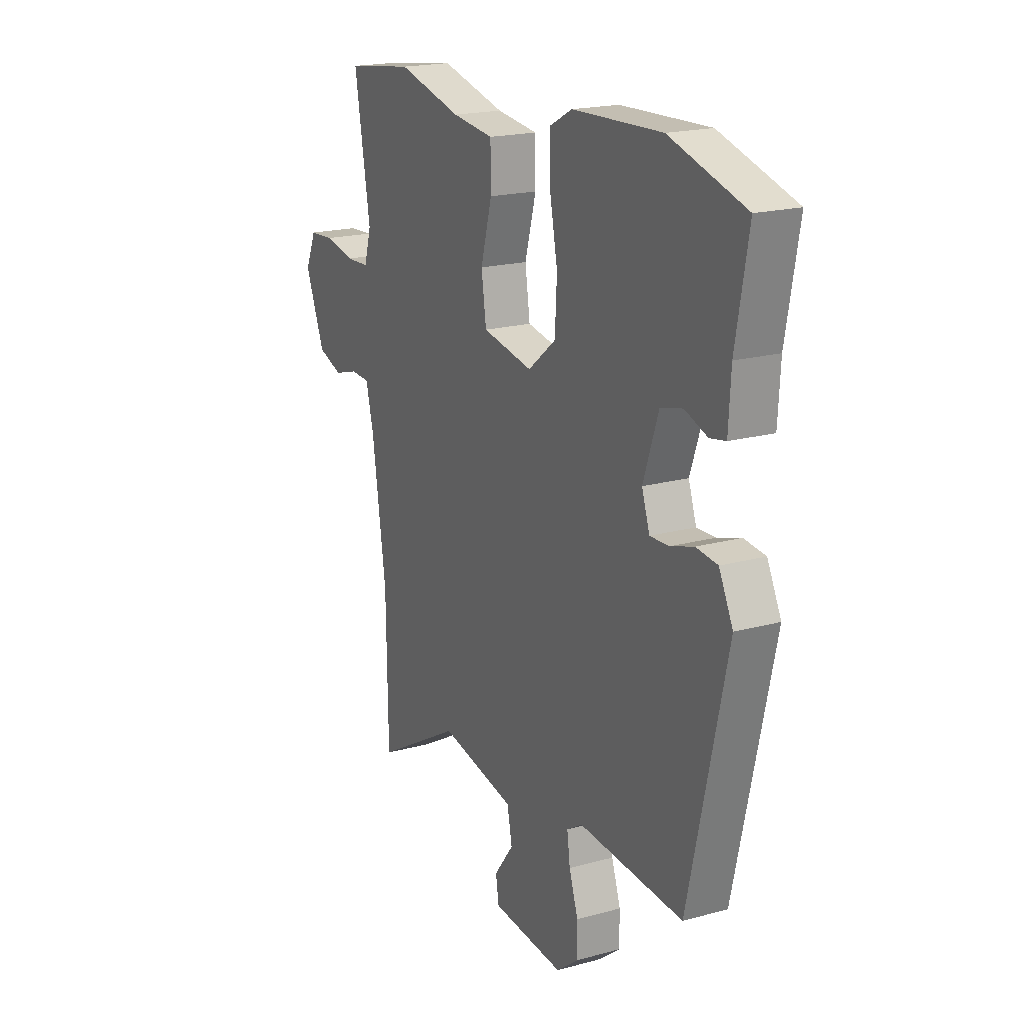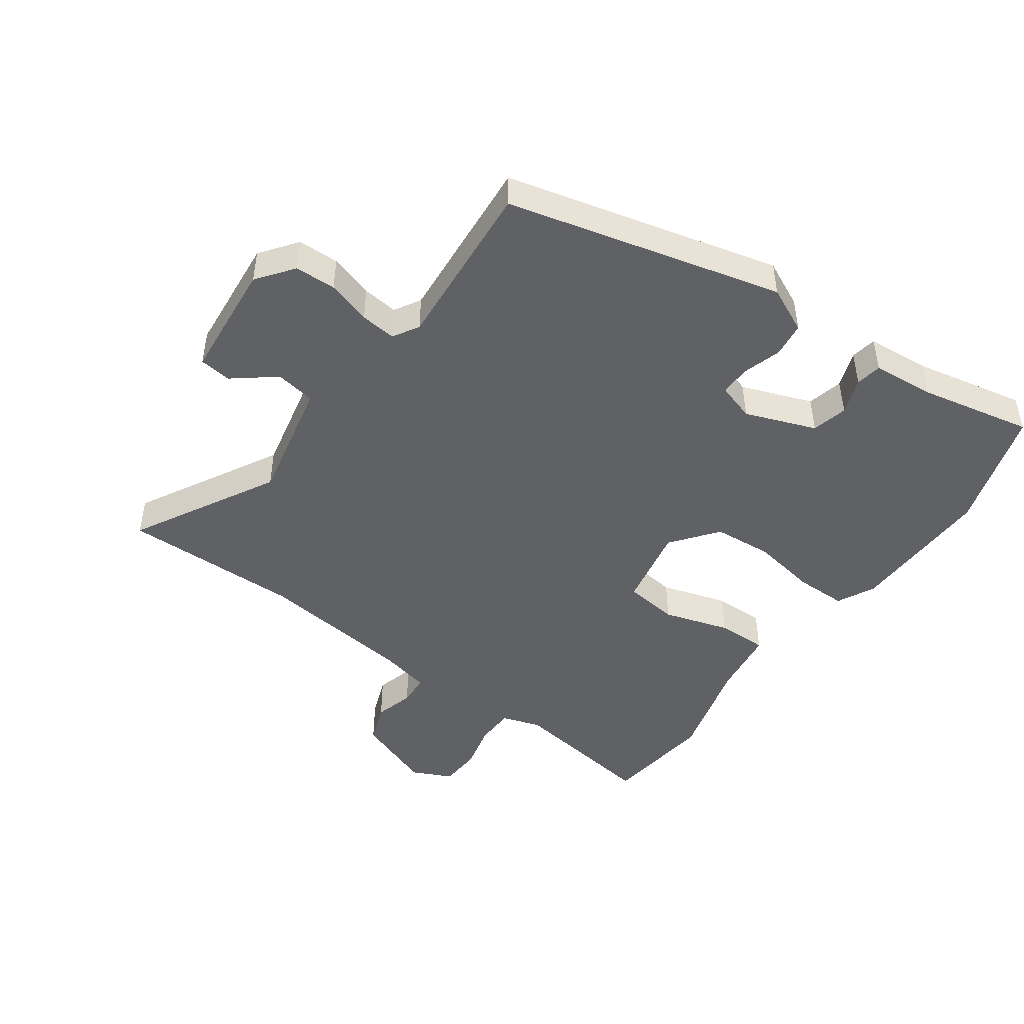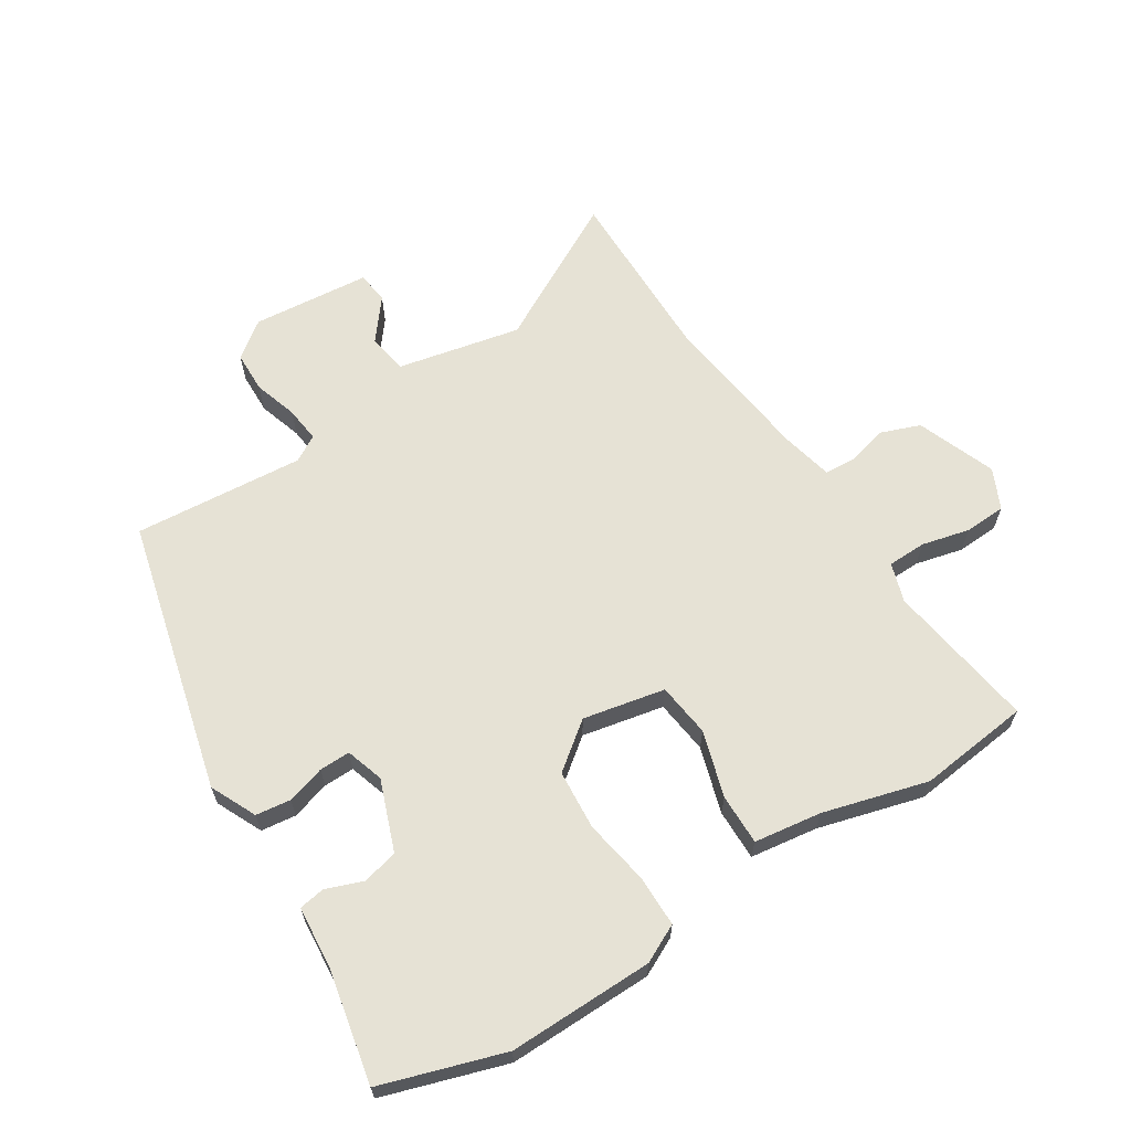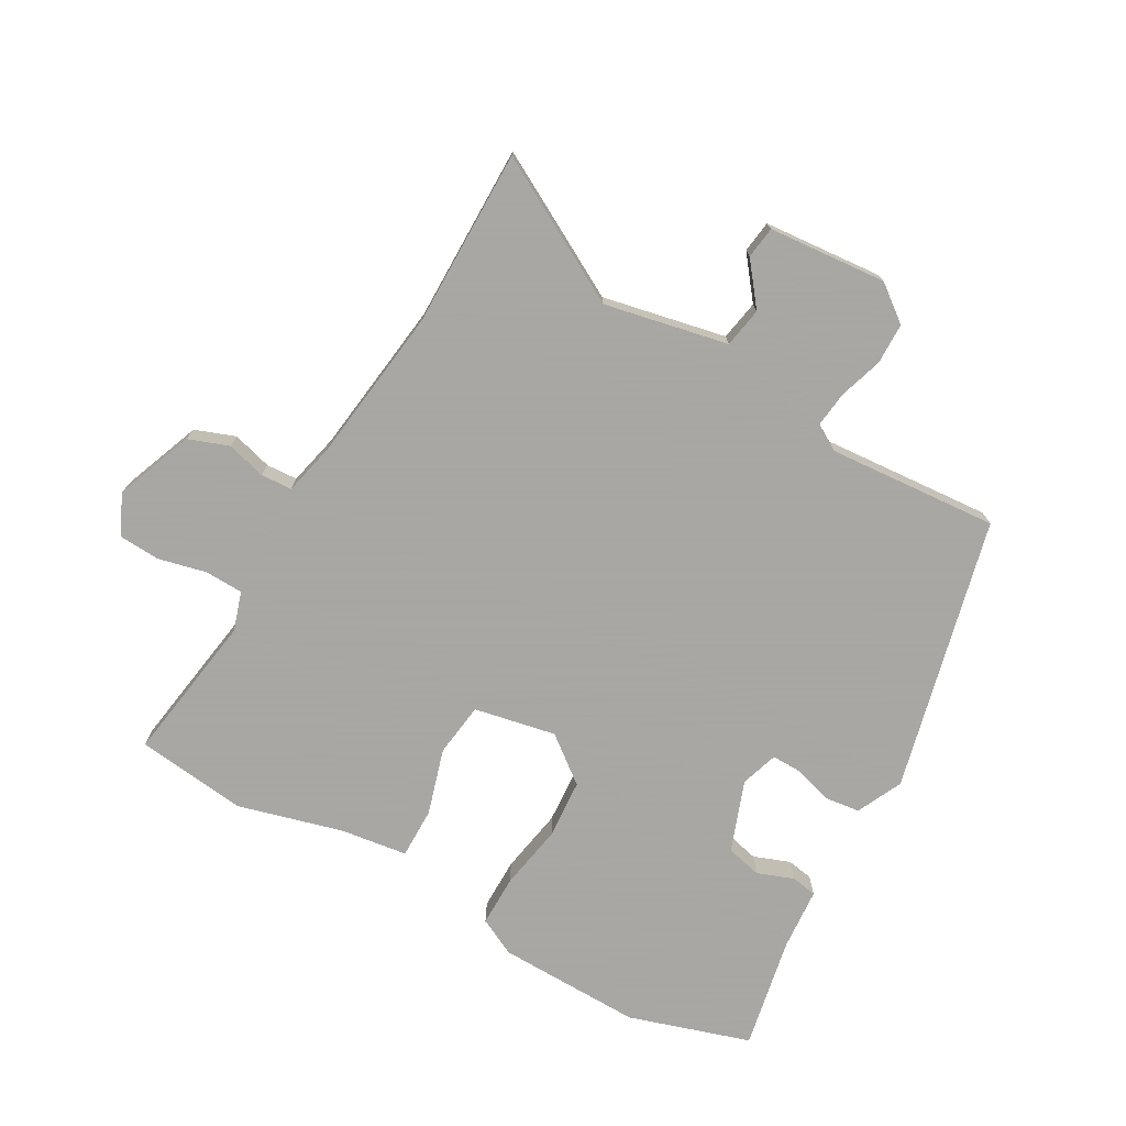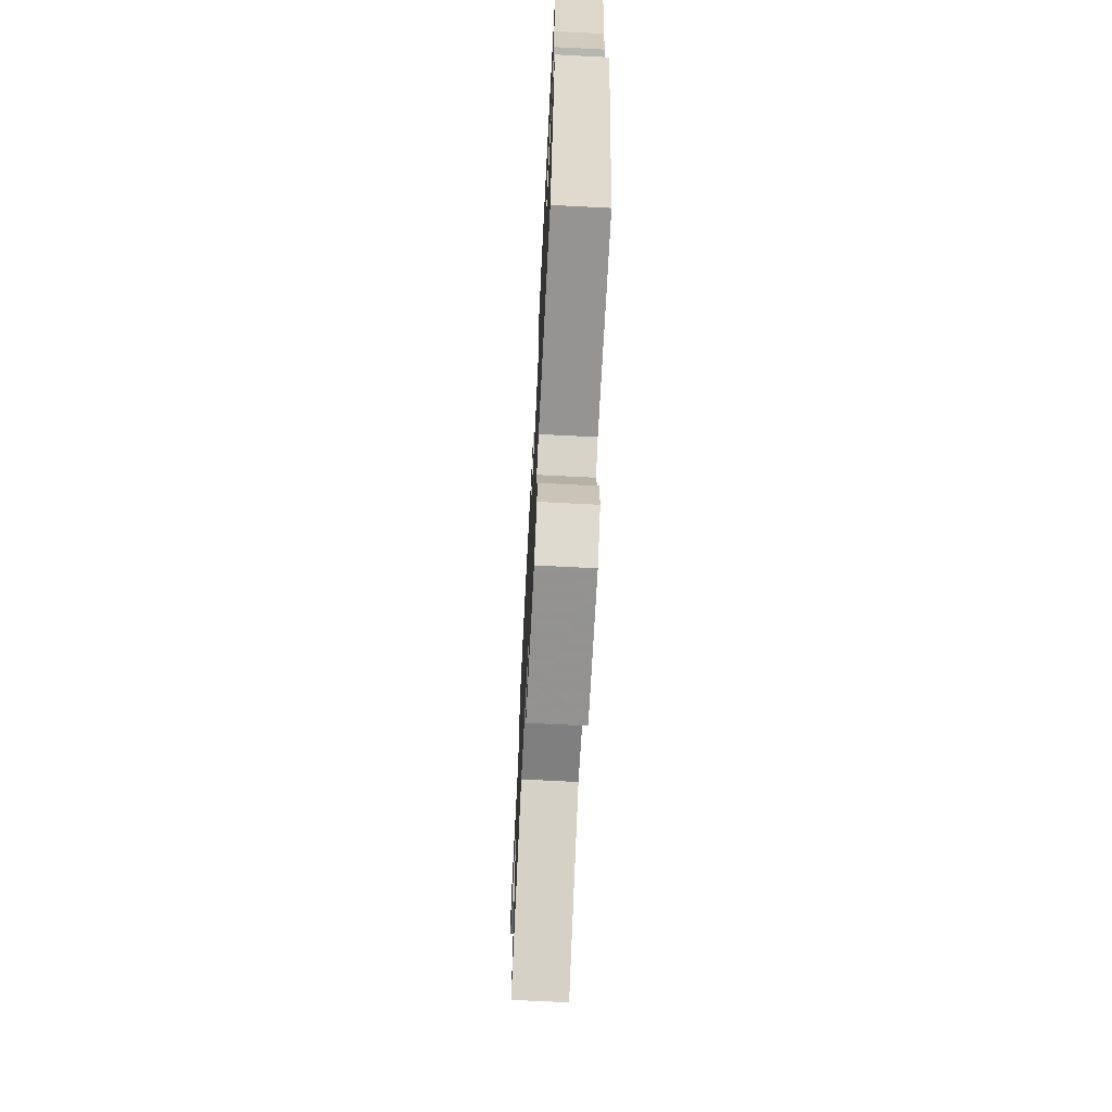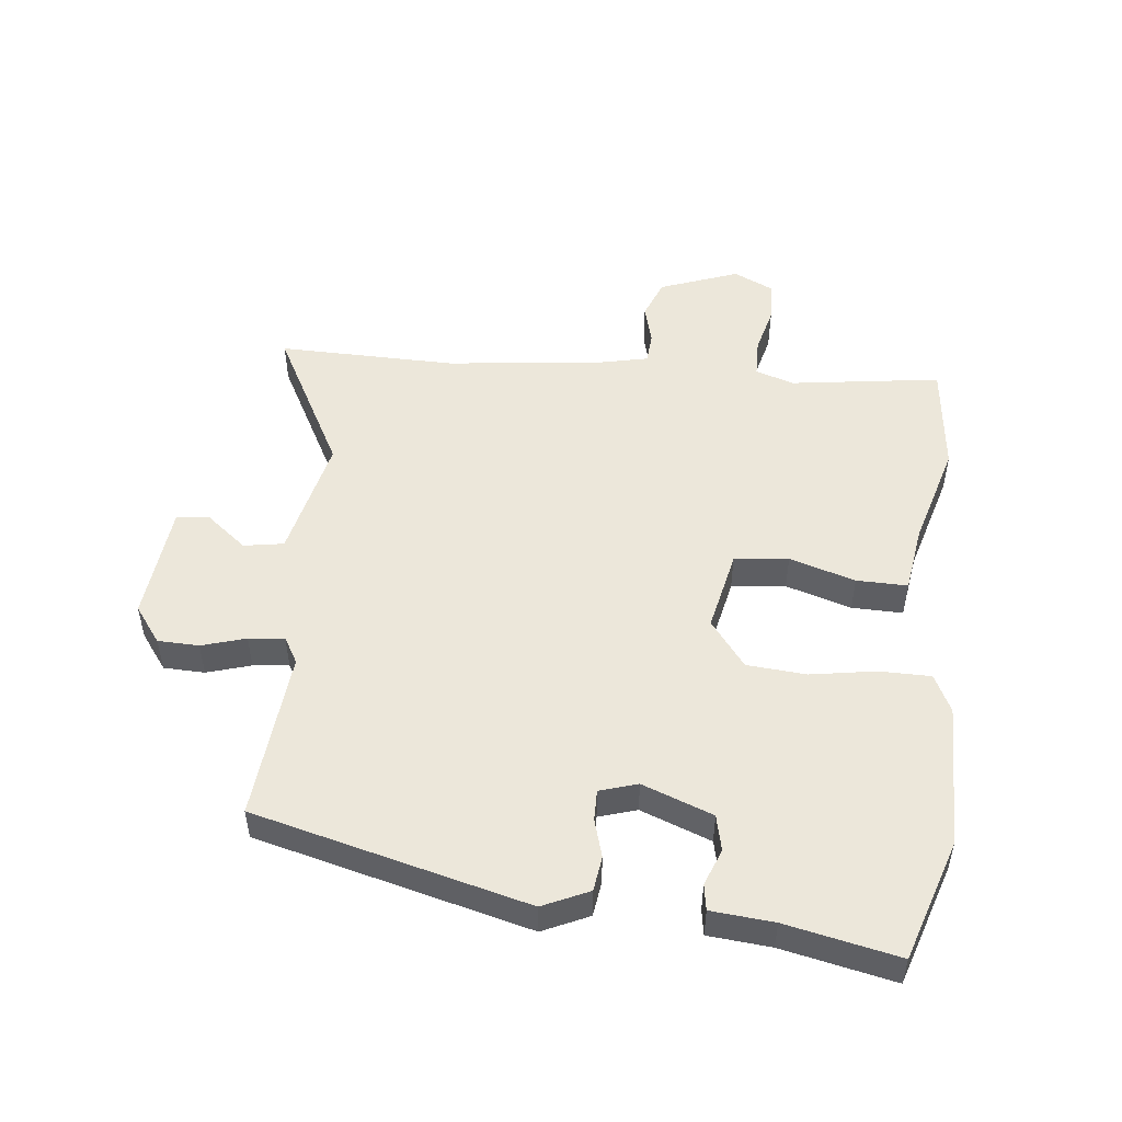
<metadata>
{"format":"obj","ext":"obj","renderer":"f3d","projection":"perspective","resolution":1024,"background":"white","views":[{"elev":19.5,"azim":-117.1,"up":"+Z"},{"elev":-46.5,"azim":-124.2,"up":"+Y"},{"elev":63.9,"azim":-31.0,"up":"+Y"},{"elev":-74.4,"azim":151.6,"up":"+Y"},{"elev":-70.4,"azim":-92.9,"up":"+Z"},{"elev":50.5,"azim":-82.1,"up":"+Y"}]}
</metadata>
<code>
v -0.443 0.07 -0.487
v -0.543 0.07 -0.039
v -0.506 0.07 0.035
v -0.449 0.07 0.041
v -0.387 0.07 0.021
v -0.337 0.07 0.019
v -0.316 0.07 0.08
v -0.356 0.07 0.196
v -0.414 0.07 0.211
v -0.474 0.07 0.19
v -0.516 0.07 0.198
v -0.522 0.07 0.3
v -0.555 0.07 0.484
v -0.355 0.07 0.543
v -0.119 0.07 0.534
v -0.058 0.07 0.502
v -0.06 0.07 0.418
v -0.081 0.07 0.312
v -0.076 0.07 0.215
v -0.002 0.07 0.155
v 0.132 0.07 0.179
v 0.145 0.07 0.267
v 0.115 0.07 0.375
v 0.116 0.07 0.458
v 0.226 0.07 0.471
v 0.397 0.07 0.514
v 0.578 0.07 0.489
v 0.536 0.07 0.245
v 0.555 0.07 0.181
v 0.618 0.07 0.178
v 0.696 0.07 0.195
v 0.764 0.07 0.19
v 0.793 0.07 0.124
v 0.741 0.07 -0.003
v 0.675 0.07 -0.026
v 0.611 0.07 -0.007
v 0.56 0.07 -0.009
v 0.539 0.07 -0.092
v 0.502 0.07 -0.344
v 0.498 0.07 -0.635
v 0.267 0.07 -0.502
v 0.065 0.07 -0.54
v 0.052 0.07 -0.605
v 0.104 0.07 -0.674
v 0.096 0.07 -0.726
v -0.097 0.07 -0.739
v -0.155 0.07 -0.693
v -0.155 0.07 -0.626
v -0.131 0.07 -0.555
v -0.123 0.07 -0.497
v -0.165 0.07 -0.471
v -0.443 0 -0.487
v -0.543 0 -0.039
v -0.506 0 0.035
v -0.449 0 0.041
v -0.387 0 0.021
v -0.337 0 0.019
v -0.316 0 0.08
v -0.356 0 0.196
v -0.414 0 0.211
v -0.474 0 0.19
v -0.516 0 0.198
v -0.522 0 0.3
v -0.555 0 0.484
v -0.355 0 0.543
v -0.119 0 0.534
v -0.058 0 0.502
v -0.06 0 0.418
v -0.081 0 0.312
v -0.076 0 0.215
v -0.002 0 0.155
v 0.132 0 0.179
v 0.145 0 0.267
v 0.115 0 0.375
v 0.116 0 0.458
v 0.226 0 0.471
v 0.397 0 0.514
v 0.578 0 0.489
v 0.536 0 0.245
v 0.555 0 0.181
v 0.618 0 0.178
v 0.696 0 0.195
v 0.764 0 0.19
v 0.793 0 0.124
v 0.741 0 -0.003
v 0.675 0 -0.026
v 0.611 0 -0.007
v 0.56 0 -0.009
v 0.539 0 -0.092
v 0.502 0 -0.344
v 0.498 0 -0.635
v 0.267 0 -0.502
v 0.065 0 -0.54
v 0.052 0 -0.605
v 0.104 0 -0.674
v 0.096 0 -0.726
v -0.097 0 -0.739
v -0.155 0 -0.693
v -0.155 0 -0.626
v -0.131 0 -0.555
v -0.123 0 -0.497
v -0.165 0 -0.471
f 47 48 49
f 46 47 49
f 45 46 49
f 44 45 49
f 43 44 49
f 42 43 49 50
f 41 42 50 51
f 39 40 41
f 38 39 41 51
f 34 35 36
f 33 34 36
f 32 33 36
f 31 32 36
f 30 31 36
f 29 30 36 37
f 51 1 2
f 38 51 2
f 37 38 2
f 29 37 2
f 28 29 2
f 22 23 24 25
f 26 27 28
f 25 26 28
f 22 25 28
f 21 22 28
f 16 17 18
f 15 16 18
f 14 15 18
f 13 14 18
f 12 13 18
f 12 18 19
f 9 10 11 12
f 12 19 20
f 9 12 20
f 8 9 20
f 2 3 4 5
f 2 5 6
f 28 2 6
f 28 6 7
f 21 28 7
f 20 21 7
f 7 8 20
f 100 99 98
f 100 98 97
f 100 97 96
f 100 96 95
f 100 95 94
f 101 100 94 93
f 102 101 93 92
f 92 91 90
f 102 92 90 89
f 87 86 85
f 87 85 84
f 87 84 83
f 87 83 82
f 87 82 81
f 88 87 81 80
f 53 52 102
f 53 102 89
f 53 89 88
f 53 88 80
f 53 80 79
f 76 75 74 73
f 79 78 77
f 79 77 76
f 79 76 73
f 79 73 72
f 69 68 67
f 69 67 66
f 69 66 65
f 69 65 64
f 69 64 63
f 70 69 63
f 63 62 61 60
f 71 70 63
f 71 63 60
f 71 60 59
f 56 55 54 53
f 57 56 53
f 57 53 79
f 58 57 79
f 58 79 72
f 58 72 71
f 71 59 58
f 1 52 53 2
f 2 53 54 3
f 3 54 55 4
f 4 55 56 5
f 5 56 57 6
f 6 57 58 7
f 7 58 59 8
f 8 59 60 9
f 9 60 61 10
f 10 61 62 11
f 11 62 63 12
f 12 63 64 13
f 13 64 65 14
f 14 65 66 15
f 15 66 67 16
f 16 67 68 17
f 17 68 69 18
f 18 69 70 19
f 19 70 71 20
f 20 71 72 21
f 21 72 73 22
f 22 73 74 23
f 23 74 75 24
f 24 75 76 25
f 25 76 77 26
f 26 77 78 27
f 27 78 79 28
f 28 79 80 29
f 29 80 81 30
f 30 81 82 31
f 31 82 83 32
f 32 83 84 33
f 33 84 85 34
f 34 85 86 35
f 35 86 87 36
f 36 87 88 37
f 37 88 89 38
f 38 89 90 39
f 39 90 91 40
f 40 91 92 41
f 41 92 93 42
f 42 93 94 43
f 43 94 95 44
f 44 95 96 45
f 45 96 97 46
f 46 97 98 47
f 47 98 99 48
f 48 99 100 49
f 49 100 101 50
f 50 101 102 51
f 51 102 52 1

</code>
